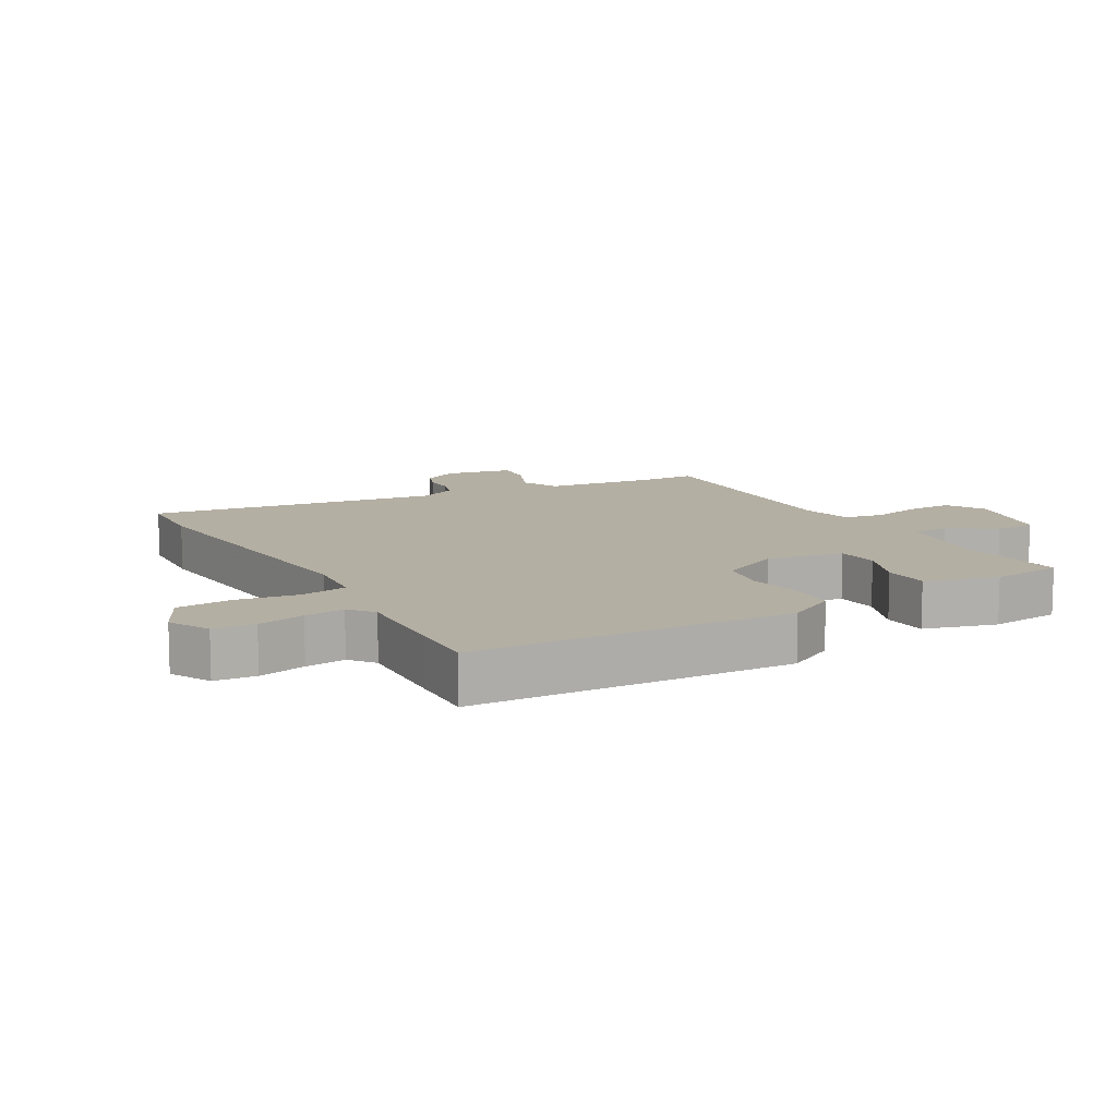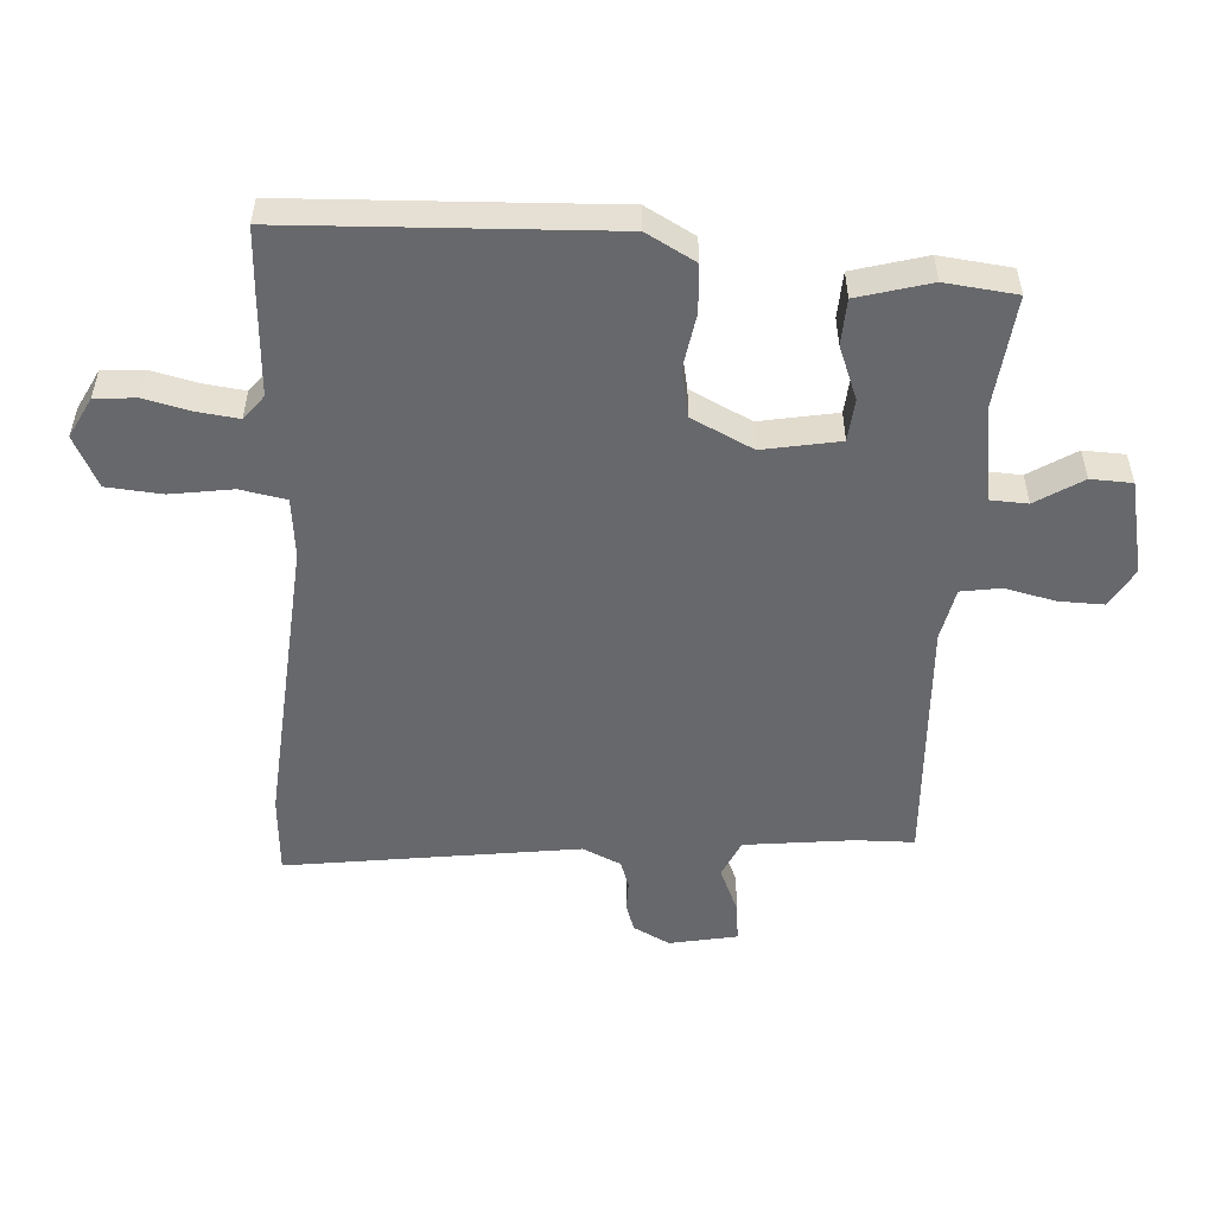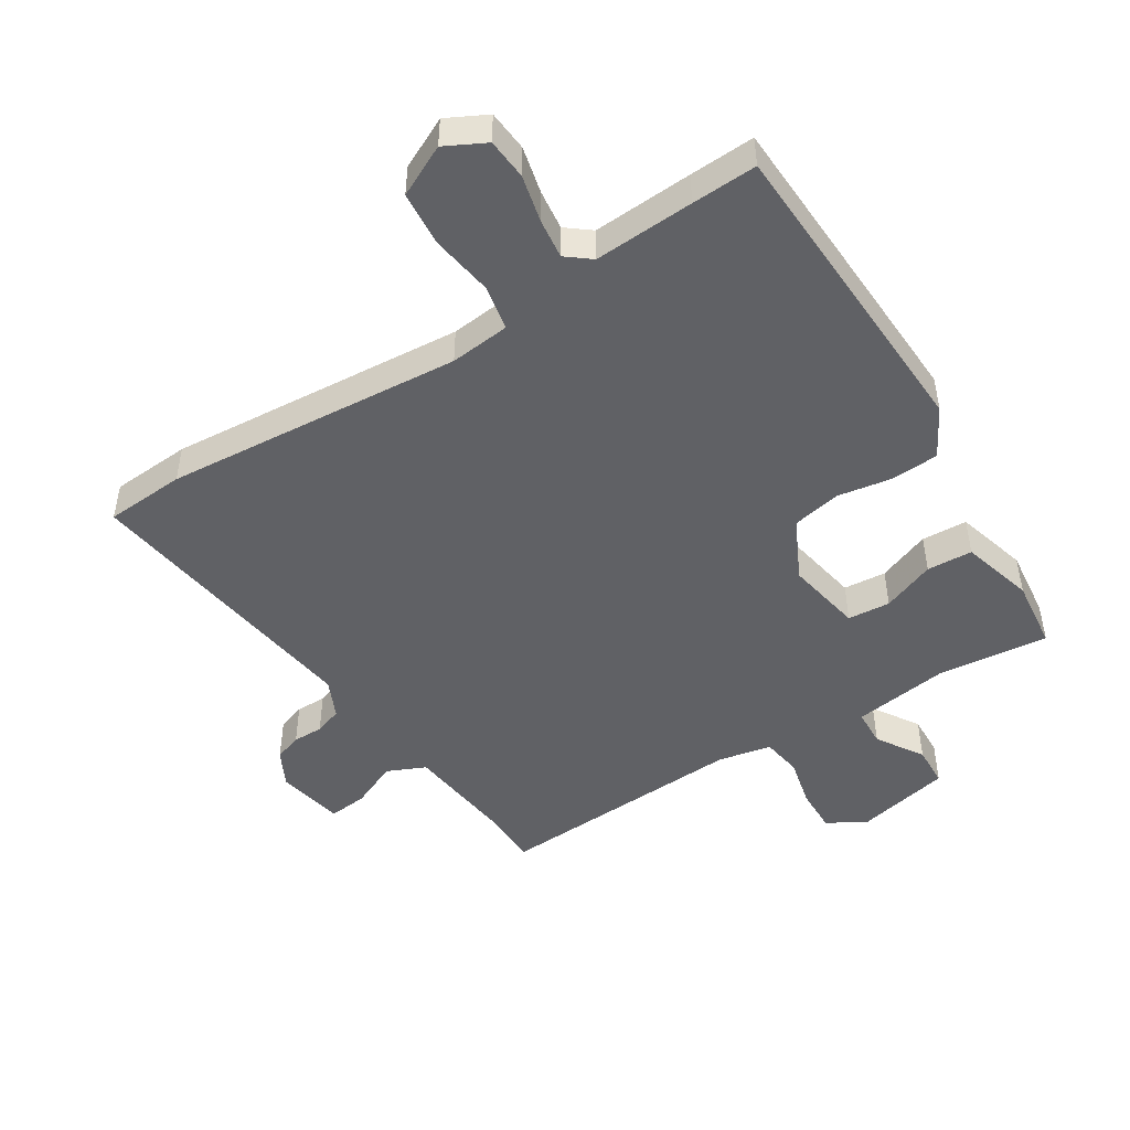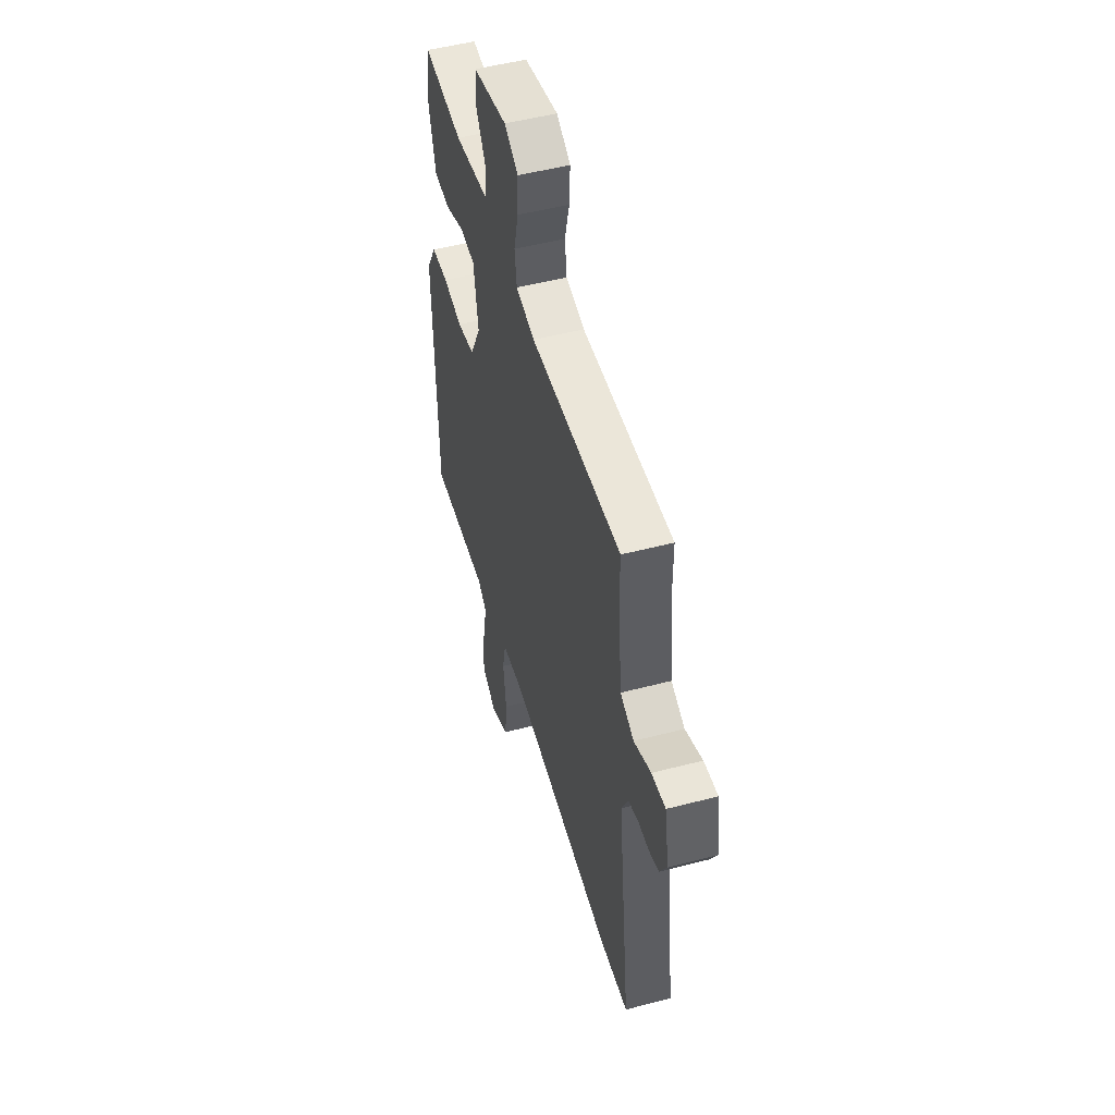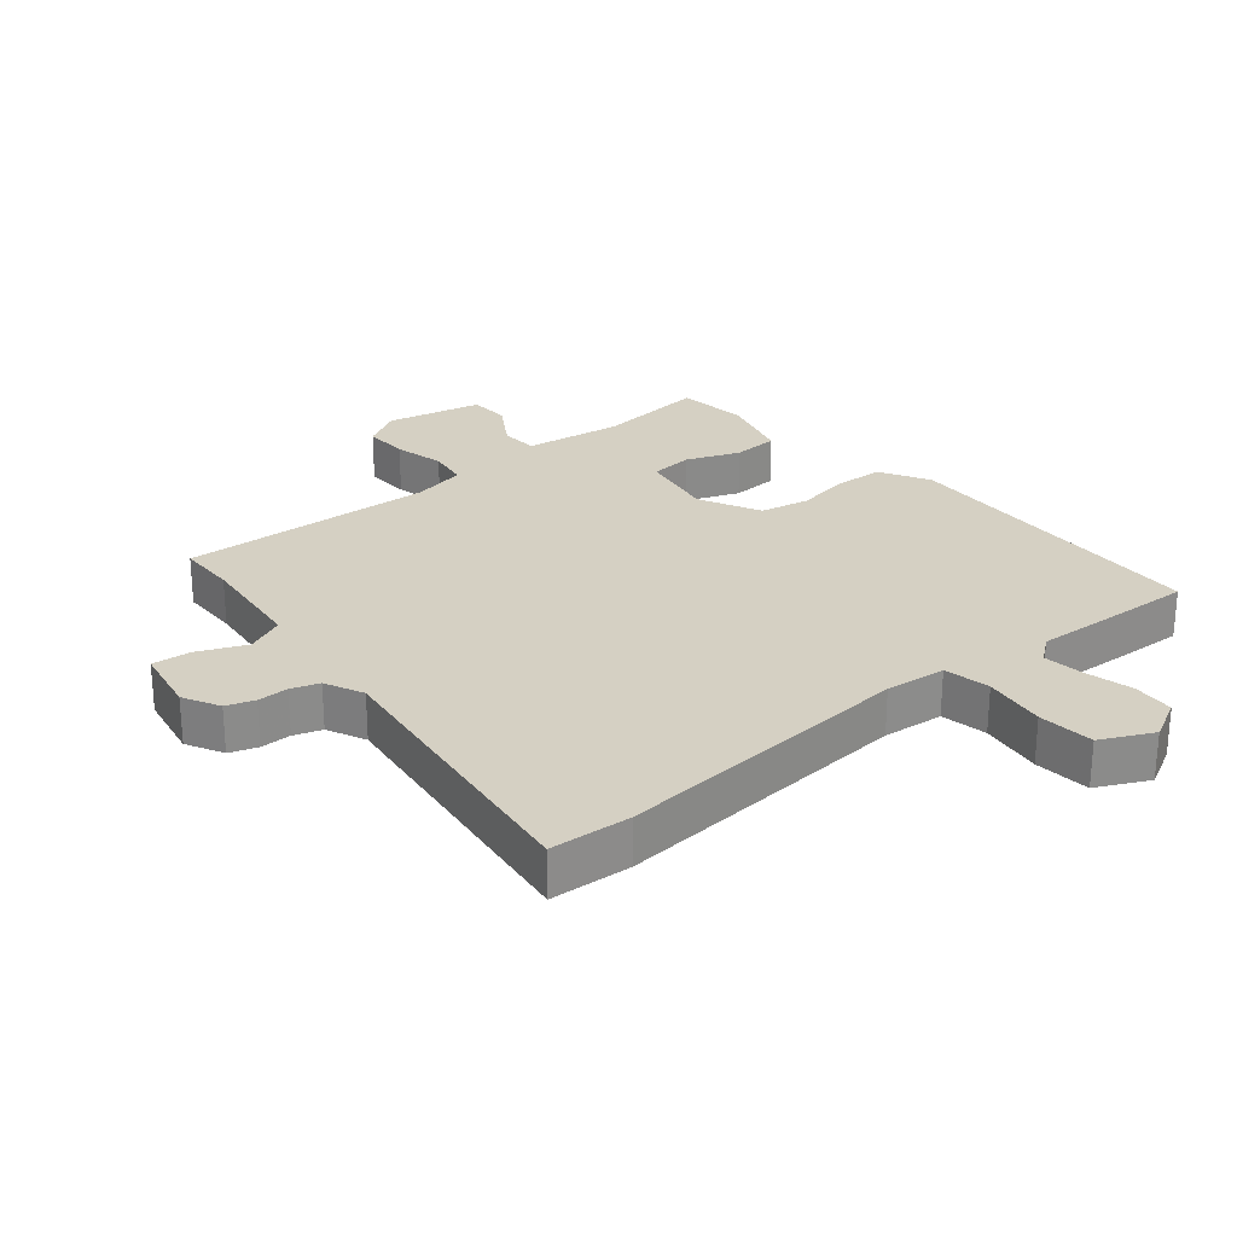
<metadata>
{"format":"obj","ext":"obj","renderer":"f3d","projection":"perspective","resolution":1024,"background":"white","views":[{"elev":11.2,"azim":-118.7,"up":"+Y"},{"elev":-52.4,"azim":-92.5,"up":"+Y"},{"elev":-47.9,"azim":-146.7,"up":"+Y"},{"elev":50.4,"azim":74.0,"up":"+Z"},{"elev":26.3,"azim":141.1,"up":"+Y"}]}
</metadata>
<code>
v -0.471 0.07 0.502
v -0.297 0.07 0.48
v -0.144 0.07 0.499
v -0.14 0.07 0.558
v -0.185 0.07 0.632
v -0.181 0.07 0.697
v -0.031 0.07 0.727
v 0.03 0.07 0.691
v 0.027 0.07 0.62
v 0.007 0.07 0.541
v 0.016 0.07 0.478
v 0.099 0.07 0.459
v 0.498 0.07 0.472
v 0.498 0.07 0.38
v 0.515 0.07 0.208
v 0.575 0.07 0.18
v 0.65 0.07 0.211
v 0.711 0.07 0.216
v 0.73 0.07 0.109
v 0.699 0.07 0.052
v 0.655 0.07 0.038
v 0.607 0.07 0.039
v 0.563 0.07 0.025
v 0.534 0.07 -0.035
v 0.589 0.07 -0.496
v 0.463 0.07 -0.502
v -0.007 0.07 -0.456
v -0.102 0.07 -0.464
v -0.117 0.07 -0.536
v -0.104 0.07 -0.634
v -0.113 0.07 -0.721
v -0.194 0.07 -0.759
v -0.257 0.07 -0.725
v -0.261 0.07 -0.66
v -0.242 0.07 -0.586
v -0.233 0.07 -0.523
v -0.271 0.07 -0.492
v -0.429 0.07 -0.498
v -0.532 0.07 -0.501
v -0.544 0.07 0.001
v -0.5 0.07 0.077
v -0.425 0.07 0.08
v -0.339 0.07 0.064
v -0.262 0.07 0.078
v -0.213 0.07 0.173
v -0.233 0.07 0.294
v -0.3 0.07 0.301
v -0.384 0.07 0.27
v -0.456 0.07 0.275
v -0.486 0.07 0.39
v -0.471 0 0.502
v -0.297 0 0.48
v -0.144 0 0.499
v -0.14 0 0.558
v -0.185 0 0.632
v -0.181 0 0.697
v -0.031 0 0.727
v 0.03 0 0.691
v 0.027 0 0.62
v 0.007 0 0.541
v 0.016 0 0.478
v 0.099 0 0.459
v 0.498 0 0.472
v 0.498 0 0.38
v 0.515 0 0.208
v 0.575 0 0.18
v 0.65 0 0.211
v 0.711 0 0.216
v 0.73 0 0.109
v 0.699 0 0.052
v 0.655 0 0.038
v 0.607 0 0.039
v 0.563 0 0.025
v 0.534 0 -0.035
v 0.589 0 -0.496
v 0.463 0 -0.502
v -0.007 0 -0.456
v -0.102 0 -0.464
v -0.117 0 -0.536
v -0.104 0 -0.634
v -0.113 0 -0.721
v -0.194 0 -0.759
v -0.257 0 -0.725
v -0.261 0 -0.66
v -0.242 0 -0.586
v -0.233 0 -0.523
v -0.271 0 -0.492
v -0.429 0 -0.498
v -0.532 0 -0.501
v -0.544 0 0.001
v -0.5 0 0.077
v -0.425 0 0.08
v -0.339 0 0.064
v -0.262 0 0.078
v -0.213 0 0.173
v -0.233 0 0.294
v -0.3 0 0.301
v -0.384 0 0.27
v -0.456 0 0.275
v -0.486 0 0.39
f 47 48 49 50
f 46 47 50 1
f 40 41 42 43
f 40 43 44
f 37 38 39 40
f 36 37 40 44
f 32 33 34 35
f 32 35 36
f 29 30 31 32
f 28 29 32 36
f 24 25 26 27
f 23 24 27 28
f 19 20 21 22
f 19 22 23
f 16 17 18 19
f 16 19 23
f 15 16 23 28
f 12 13 14
f 12 14 15 28
f 7 8 9 10
f 7 10 11
f 4 5 6 7
f 3 4 7 11
f 2 3 11 12
f 46 1 2
f 28 36 44 45
f 28 45 46
f 12 28 46
f 2 12 46
f 100 99 98 97
f 51 100 97 96
f 93 92 91 90
f 94 93 90
f 90 89 88 87
f 94 90 87 86
f 85 84 83 82
f 86 85 82
f 82 81 80 79
f 86 82 79 78
f 77 76 75 74
f 78 77 74 73
f 72 71 70 69
f 73 72 69
f 69 68 67 66
f 73 69 66
f 78 73 66 65
f 64 63 62
f 78 65 64 62
f 60 59 58 57
f 61 60 57
f 57 56 55 54
f 61 57 54 53
f 62 61 53 52
f 52 51 96
f 95 94 86 78
f 96 95 78
f 96 78 62
f 96 62 52
f 1 51 52 2
f 2 52 53 3
f 3 53 54 4
f 4 54 55 5
f 5 55 56 6
f 6 56 57 7
f 7 57 58 8
f 8 58 59 9
f 9 59 60 10
f 10 60 61 11
f 11 61 62 12
f 12 62 63 13
f 13 63 64 14
f 14 64 65 15
f 15 65 66 16
f 16 66 67 17
f 17 67 68 18
f 18 68 69 19
f 19 69 70 20
f 20 70 71 21
f 21 71 72 22
f 22 72 73 23
f 23 73 74 24
f 24 74 75 25
f 25 75 76 26
f 26 76 77 27
f 27 77 78 28
f 28 78 79 29
f 29 79 80 30
f 30 80 81 31
f 31 81 82 32
f 32 82 83 33
f 33 83 84 34
f 34 84 85 35
f 35 85 86 36
f 36 86 87 37
f 37 87 88 38
f 38 88 89 39
f 39 89 90 40
f 40 90 91 41
f 41 91 92 42
f 42 92 93 43
f 43 93 94 44
f 44 94 95 45
f 45 95 96 46
f 46 96 97 47
f 47 97 98 48
f 48 98 99 49
f 49 99 100 50
f 50 100 51 1

</code>
